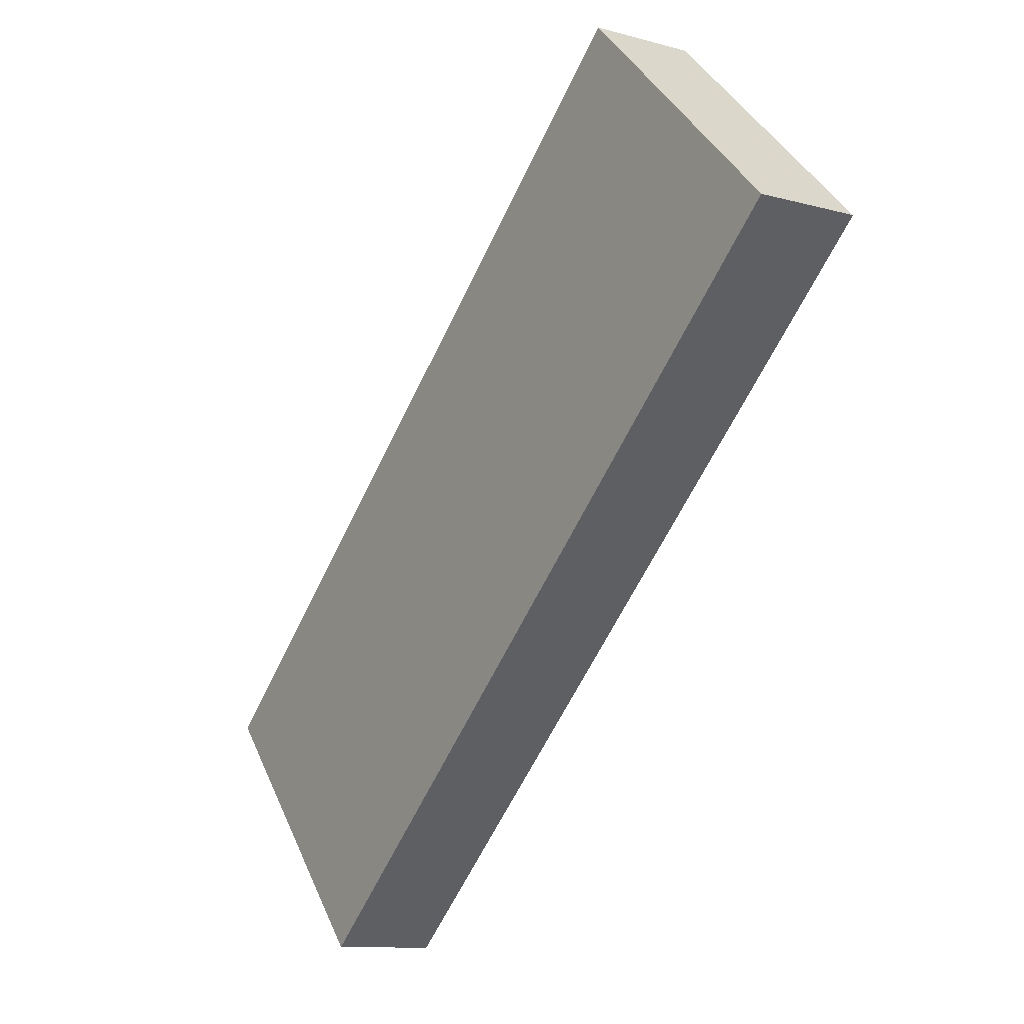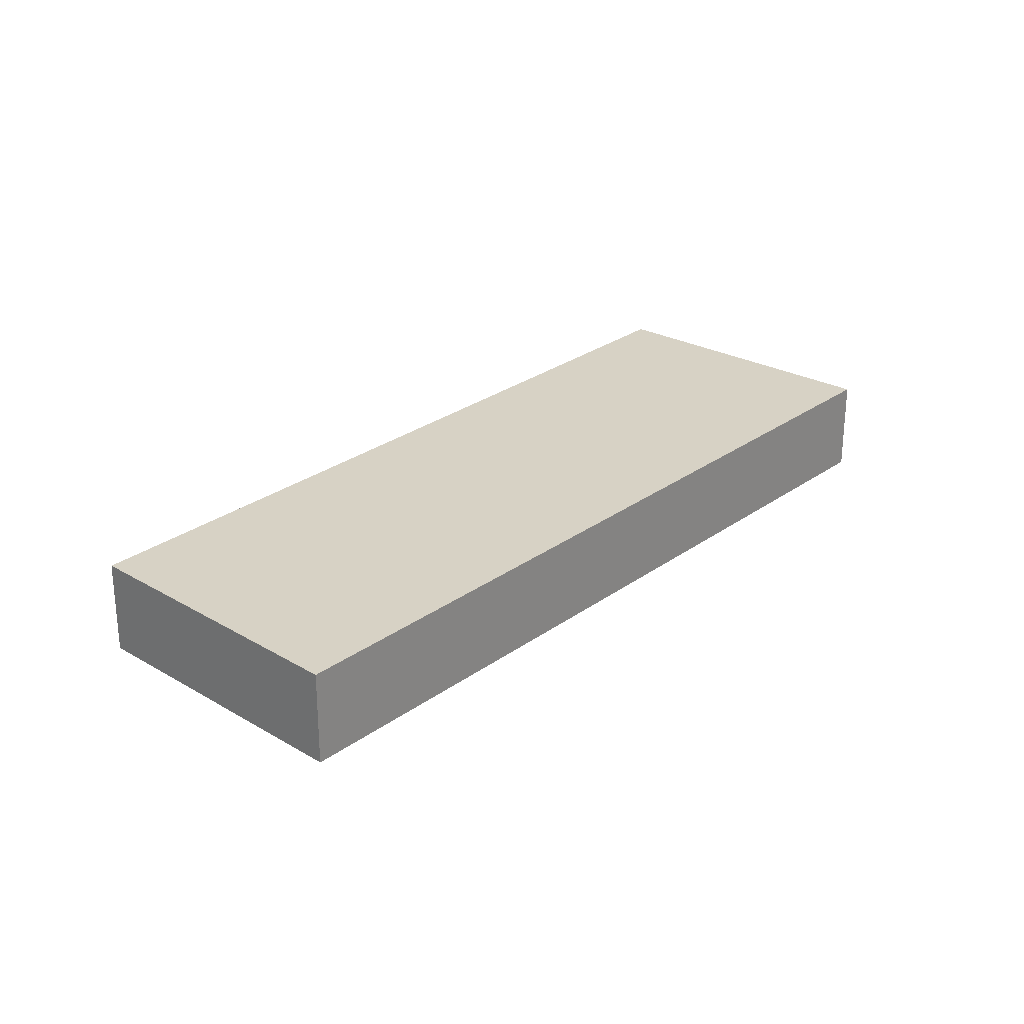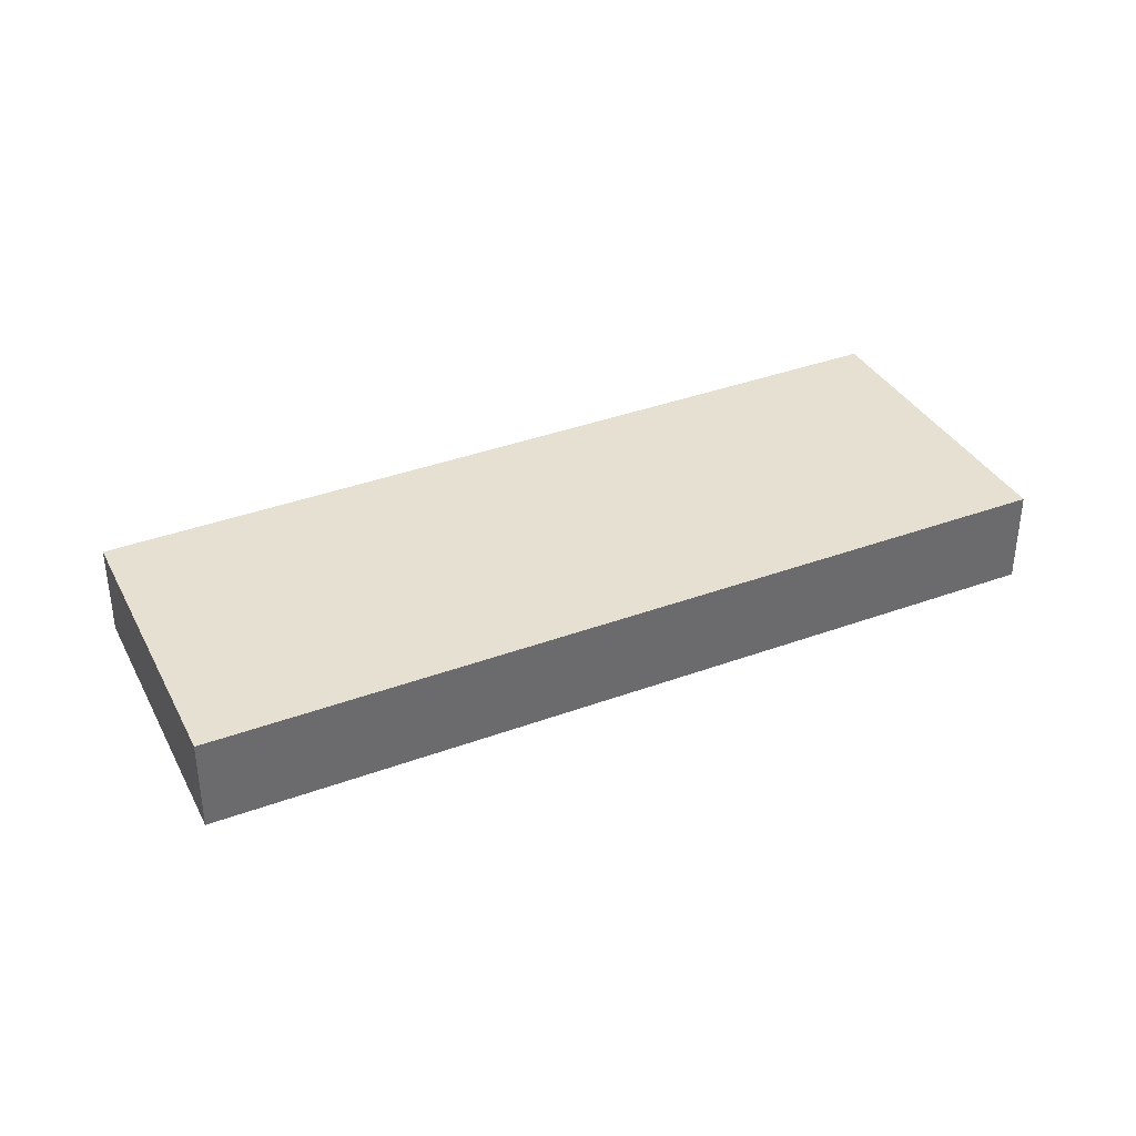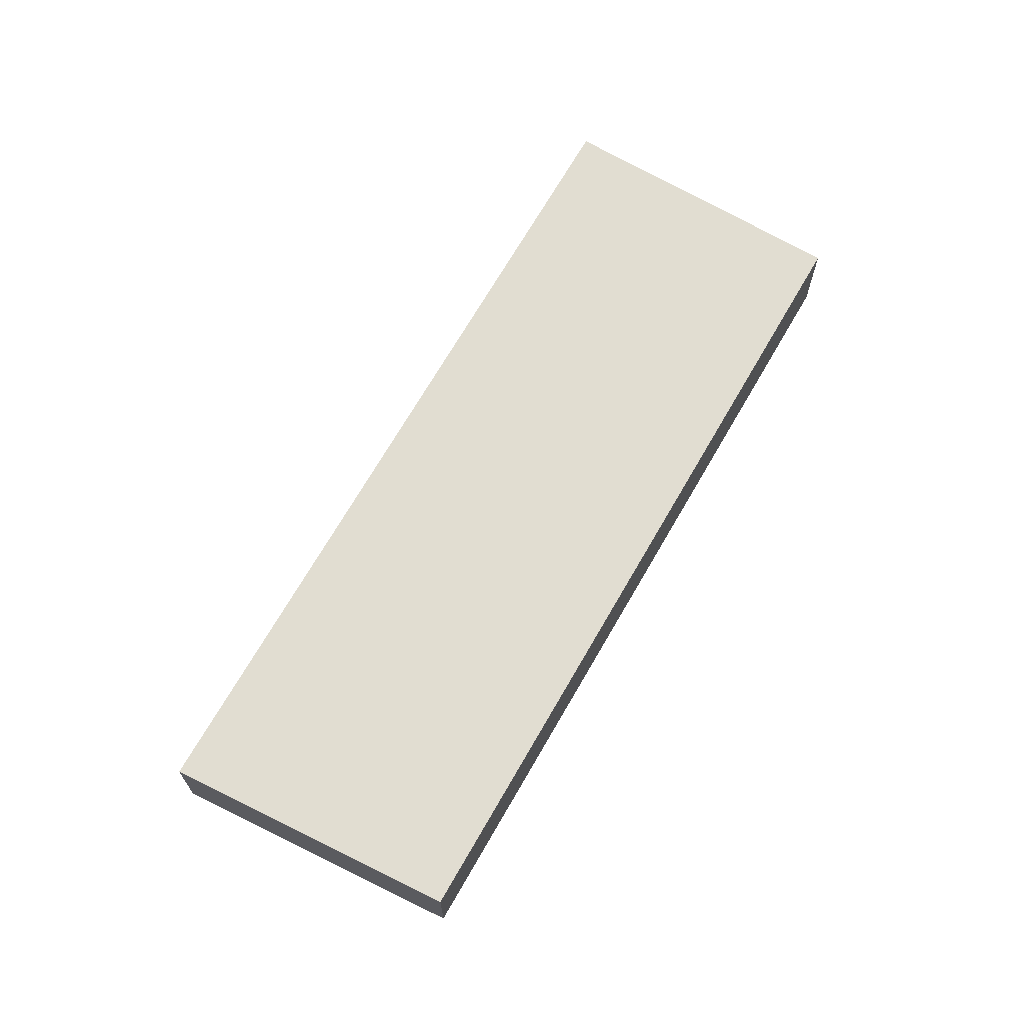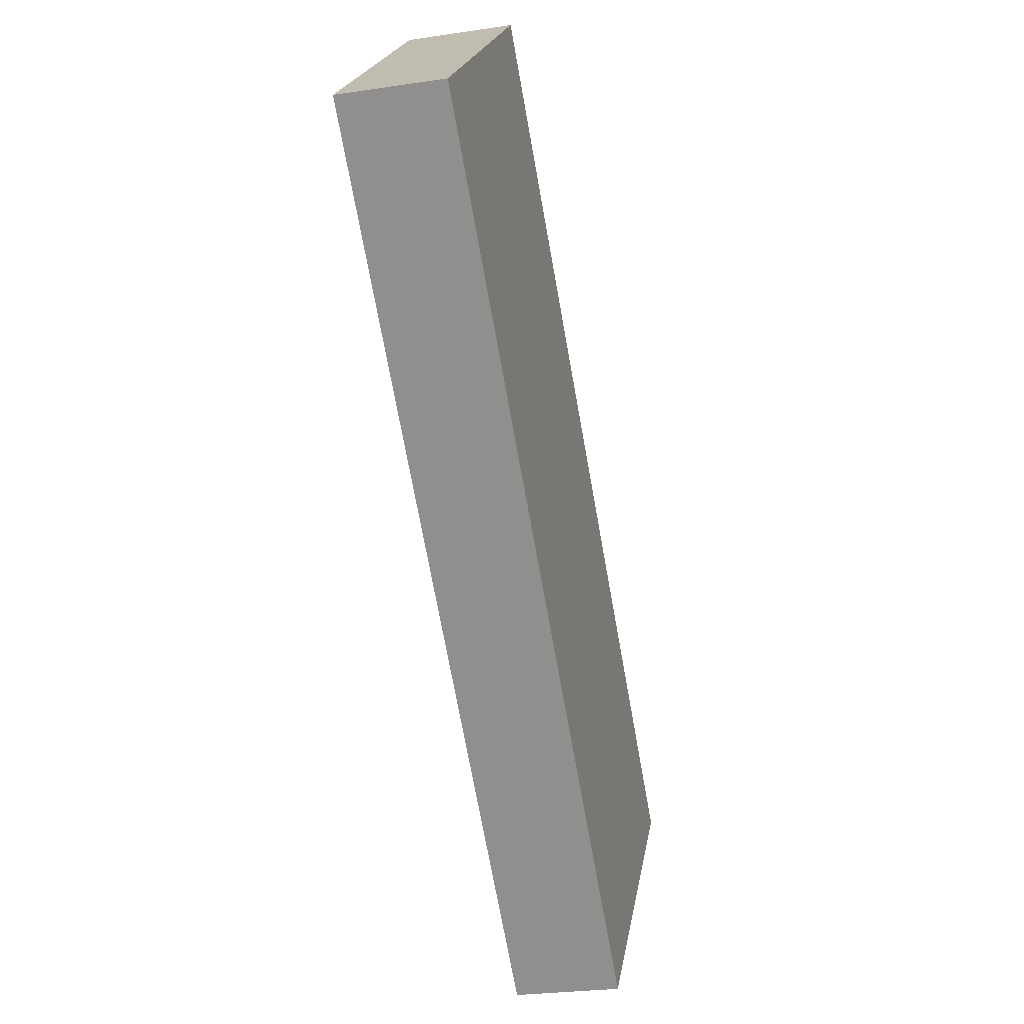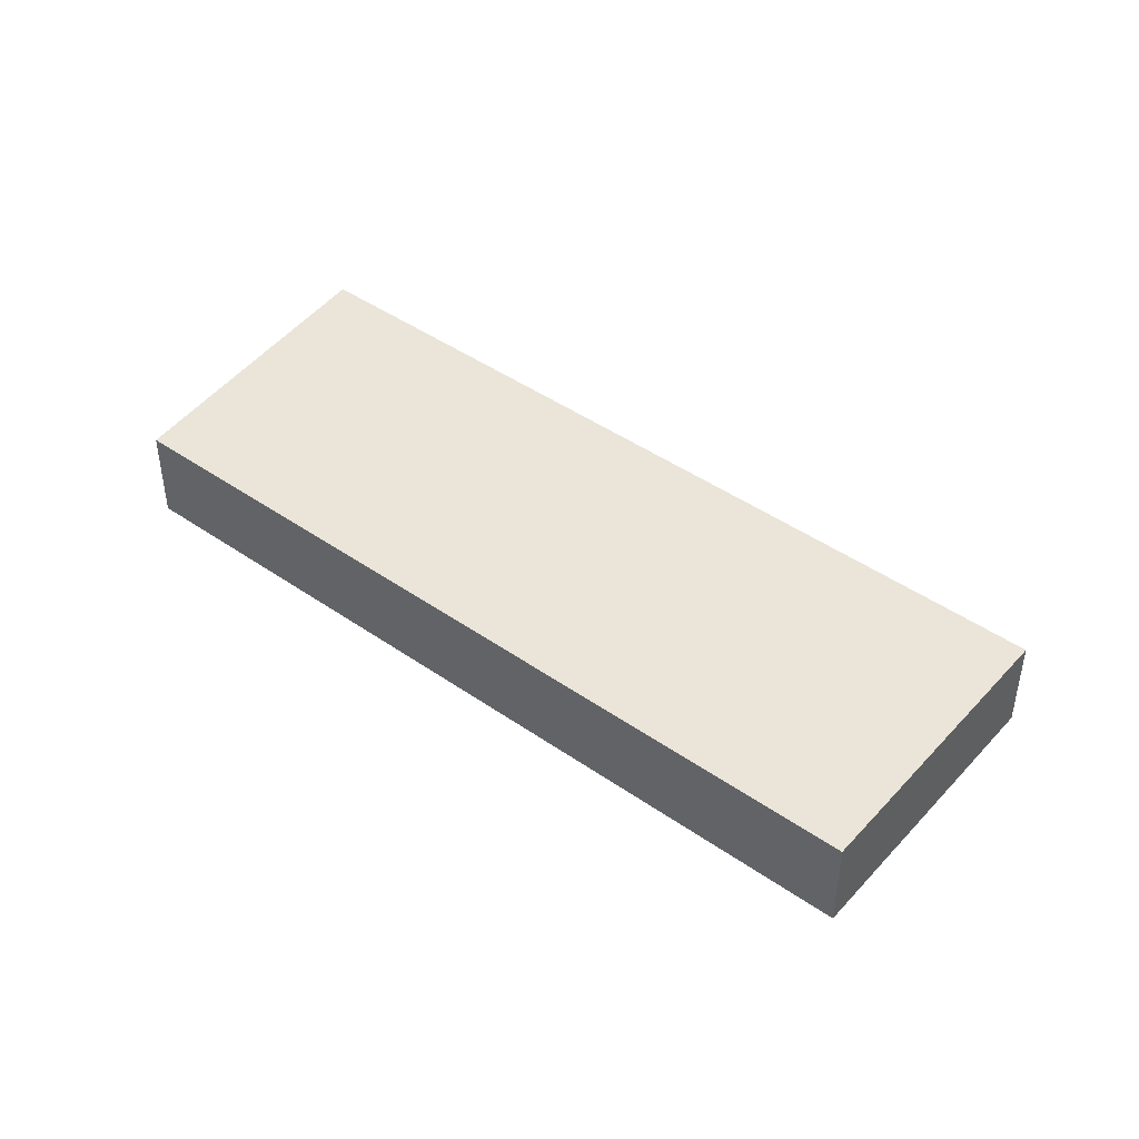
<metadata>
{"format":"obj","ext":"obj","renderer":"f3d","projection":"perspective","resolution":1024,"background":"white","views":[{"elev":-11.0,"azim":-124.1,"up":"+Z"},{"elev":27.5,"azim":174.1,"up":"+Y"},{"elev":38.5,"azim":-162.9,"up":"+Y"},{"elev":68.9,"azim":-18.3,"up":"+Y"},{"elev":-25.9,"azim":-76.5,"up":"+Z"},{"elev":45.4,"azim":80.5,"up":"+Y"}]}
</metadata>
<code>
v  0 0.501 3.068e-17
v  4.384 0.501 -1.816
v  3.342 0.501 -2.999
v  1.119 0.501 1.103
v  4.384 1.112e-16 -1.816
v  3.342 1.836e-16 -2.999
v  0 0 0
v  1.119 -6.754e-17 1.103
g defaultobject
f 1 2 3
f 2 1 4
f 5 3 2
f 3 5 6
f 6 1 3
f 1 6 7
f 8 2 4
f 2 8 5
f 7 4 1
f 4 7 8
f 5 7 6
f 7 5 8

</code>
